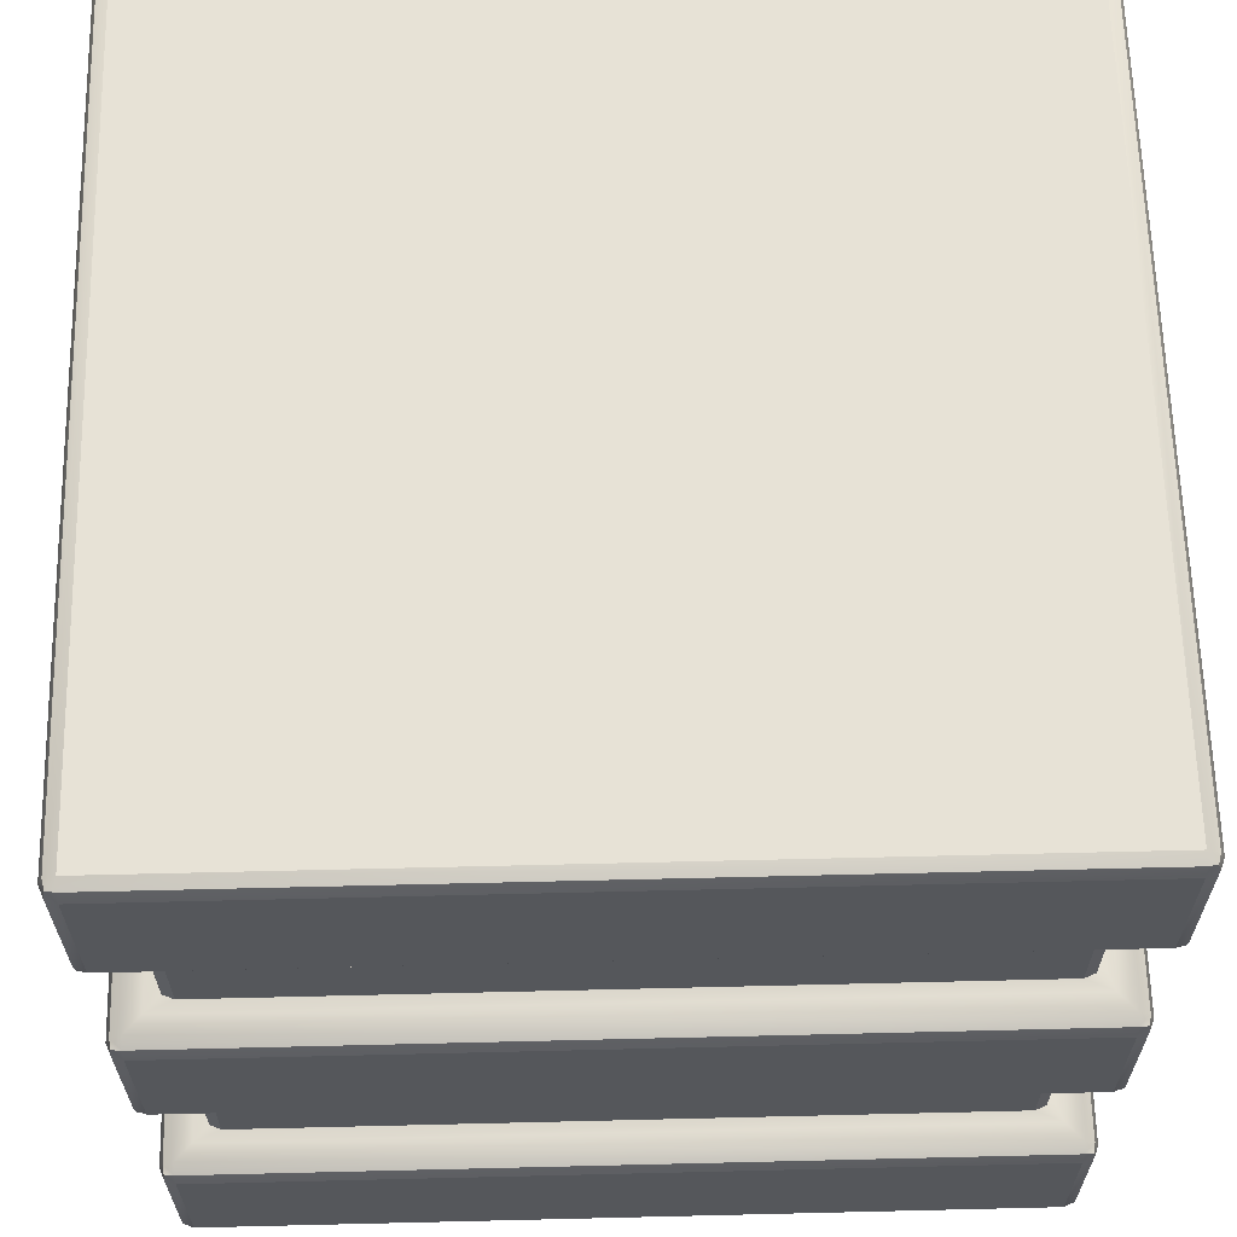
<metadata>
{"format":"obj","ext":"obj","renderer":"f3d","projection":"perspective","resolution":1024,"background":"white","views":[{"elev":63.2,"azim":-1.4,"up":"+Y"}]}
</metadata>
<code>
o Cube_meshId0_name
v 0.007692 -0.003046 -0.00969
v 0.007692 -0.006317 -0.00969
v -0.01158 -0.006317 -0.00969
v -0.01158 -0.003046 -0.00969
v 0.007692 0.009683 0.01031
v 0.007692 0.01295 0.01031
v -0.01158 0.01295 0.01031
v -0.01158 0.009683 0.01031
v 0.007692 0.01332 -0.009326
v -0.01158 0.01332 -0.009326
v -0.01158 0.01332 0.009945
v 0.007692 0.01332 0.009945
v -0.01194 0.009683 0.009945
v -0.01194 0.01295 0.009945
v -0.01194 0.01295 -0.009326
v -0.01194 0.009683 -0.009326
v 0.007699 -0.00261 -0.009333
v -0.01159 -0.00261 -0.009333
v -0.0112 -0.002533 -0.008946
v -0.01058 -0.002482 -0.00869
v 0.006692 -0.002482 -0.00869
v 0.007312 -0.002533 -0.008946
v 0.007692 -0.006317 0.01031
v 0.007692 -0.003046 0.01031
v -0.01158 -0.003046 0.01031
v -0.01158 -0.006317 0.01031
v 0.008057 0.009683 -0.009326
v 0.008057 0.01295 -0.009326
v 0.008057 0.01295 0.009945
v 0.008057 0.009683 0.009945
v -0.01159 0.009247 0.009952
v -0.01159 0.009247 -0.009333
v -0.0112 0.009169 -0.008946
v -0.01094 0.009118 -0.008326
v -0.01094 0.009118 0.008945
v -0.0112 0.009169 0.009565
v 0.007699 0.001247 -0.009333
v 0.007699 0.001247 0.009952
v 0.007312 0.001169 0.009565
v 0.007057 0.001118 0.008945
v 0.007057 0.001118 -0.008326
v 0.007312 0.001169 -0.008946
v -0.01194 0.001683 0.009945
v -0.01194 0.004954 0.009945
v -0.01194 0.004954 -0.009326
v -0.01194 0.001683 -0.009326
v 0.007692 0.01295 -0.00969
v 0.007692 0.009683 -0.00969
v -0.01158 0.009683 -0.00969
v -0.01158 0.01295 -0.00969
v 0.007692 0.001683 0.01031
v 0.007692 0.004954 0.01031
v -0.01158 0.004954 0.01031
v -0.01158 0.001683 0.01031
v -0.01159 0.001247 0.009952
v -0.01159 0.001247 -0.009333
v -0.0112 0.001169 -0.008946
v -0.01094 0.001118 -0.008326
v -0.01094 0.001118 0.008945
v -0.0112 0.001169 0.009565
v 0.007699 0.009247 0.009952
v -0.01058 0.009118 0.00931
v 0.006692 0.009118 0.00931
v 0.007312 0.009169 0.009565
v -0.01194 -0.006317 0.009945
v -0.01194 -0.003046 0.009945
v -0.01194 -0.003046 -0.009326
v -0.01194 -0.006317 -0.009326
v 0.008057 0.001683 -0.009326
v 0.008057 0.004954 -0.009326
v 0.008057 0.004954 0.009945
v 0.008057 0.001683 0.009945
v -0.01058 0.001118 0.00931
v 0.006692 0.001118 0.00931
v 0.007699 0.009247 -0.009333
v 0.007312 0.009169 -0.008946
v 0.006692 0.009118 -0.00869
v -0.01058 0.009118 -0.00869
v 0.007692 -0.006682 -0.009326
v 0.007692 -0.006682 0.009945
v -0.01158 -0.006682 0.009945
v -0.01158 -0.006682 -0.009326
v 0.007699 -0.00261 0.009952
v 0.007057 -0.002482 -0.008326
v 0.007057 -0.002482 0.008945
v 0.007312 -0.002533 0.009565
v 0.007692 0.004954 -0.00969
v 0.007692 0.001683 -0.00969
v -0.01158 0.001683 -0.00969
v -0.01158 0.004954 -0.00969
v 0.007699 0.00539 -0.009333
v -0.01159 0.00539 -0.009333
v -0.0112 0.005467 -0.008946
v -0.01058 0.005518 -0.00869
v 0.006692 0.005518 -0.00869
v 0.007312 0.005467 -0.008946
v 0.006692 -0.002482 0.00931
v 0.006692 0.001118 0.00931
v -0.01058 0.001118 0.00931
v -0.01058 -0.002482 0.00931
v 0.007057 0.005518 -0.008326
v 0.007057 0.009118 -0.008326
v 0.007057 0.009118 0.008945
v 0.007057 0.005518 0.008945
v -0.01094 -0.002482 0.008945
v -0.01094 0.001118 0.008945
v -0.01094 0.001118 -0.008326
v -0.01094 -0.002482 -0.008326
v 0.006692 0.001118 -0.00869
v 0.006692 -0.002482 -0.00869
v -0.01058 -0.002482 -0.00869
v -0.01058 0.001118 -0.00869
v 0.006692 0.001118 -0.00869
v -0.01058 0.001118 -0.00869
v 0.007699 0.00539 0.009952
v 0.007057 0.005518 -0.008326
v 0.007057 0.005518 0.008945
v 0.007312 0.005467 0.009565
v -0.01159 0.00539 0.009952
v 0.006692 0.005518 0.00931
v -0.01058 0.005518 0.00931
v -0.0112 0.005467 0.009565
v -0.01094 0.005518 0.008945
v -0.01094 0.005518 -0.008326
v 0.006692 0.005518 0.00931
v 0.006692 0.009118 0.00931
v -0.01058 0.009118 0.00931
v -0.01058 0.005518 0.00931
v -0.01094 0.005518 0.008945
v -0.01094 0.009118 0.008945
v -0.01094 0.009118 -0.008326
v -0.01094 0.005518 -0.008326
v 0.006692 0.009118 -0.00869
v 0.006692 0.005518 -0.00869
v -0.01058 0.005518 -0.00869
v -0.01058 0.009118 -0.00869
v -0.01159 -0.00261 0.009952
v 0.006692 -0.002482 0.00931
v -0.01058 -0.002482 0.00931
v -0.0112 -0.002533 0.009565
v -0.01094 -0.002482 0.008945
v -0.01094 -0.002482 -0.008326
v 0.007057 0.009118 0.008945
v 0.007057 0.009118 -0.008326
v 0.007057 -0.002482 -0.008326
v 0.007057 0.001118 -0.008326
v 0.007057 0.001118 0.008945
v 0.007057 -0.002482 0.008945
v 0.008057 -0.006317 -0.009326
v 0.00795 -0.006575 -0.009326
v 0.007902 -0.006527 -0.009536
v 0.00795 -0.006317 -0.009583
v 0.007692 -0.006575 -0.009583
v 0.007902 -0.006527 -0.009536
v 0.00795 -0.006575 -0.009326
v 0.007692 -0.006317 -0.00969
v 0.00795 -0.006317 -0.009583
v 0.007902 -0.006527 -0.009536
v 0.007692 -0.006575 -0.009583
v 0.008057 -0.006317 0.009945
v 0.00795 -0.006317 0.0102
v 0.007902 -0.006527 0.01016
v 0.00795 -0.006575 0.009945
v 0.007692 -0.006317 0.01031
v 0.007692 -0.006575 0.0102
v 0.007902 -0.006527 0.01016
v 0.00795 -0.006317 0.0102
v 0.00795 -0.006575 0.009945
v 0.007902 -0.006527 0.01016
v 0.007692 -0.006575 0.0102
v -0.01158 -0.006317 0.01031
v -0.01184 -0.006317 0.0102
v -0.01179 -0.006527 0.01016
v -0.01158 -0.006575 0.0102
v -0.01194 -0.006317 0.009945
v -0.01184 -0.006575 0.009945
v -0.01179 -0.006527 0.01016
v -0.01184 -0.006317 0.0102
v -0.01158 -0.006575 0.0102
v -0.01179 -0.006527 0.01016
v -0.01184 -0.006575 0.009945
v -0.01158 -0.006317 -0.00969
v -0.01158 -0.006575 -0.009583
v -0.01179 -0.006527 -0.009536
v -0.01184 -0.006317 -0.009583
v -0.01184 -0.006575 -0.009326
v -0.01179 -0.006527 -0.009536
v -0.01158 -0.006575 -0.009583
v -0.01194 -0.006317 -0.009326
v -0.01184 -0.006317 -0.009583
v -0.01179 -0.006527 -0.009536
v -0.01184 -0.006575 -0.009326
v 0.007692 0.01295 -0.00969
v 0.007692 0.01321 -0.009583
v 0.007902 0.01316 -0.009536
v 0.00795 0.01295 -0.009583
v 0.007692 0.01332 -0.009326
v 0.00795 0.01321 -0.009326
v 0.007902 0.01316 -0.009536
v 0.007692 0.01321 -0.009583
v 0.008057 0.01295 -0.009326
v 0.00795 0.01295 -0.009583
v 0.007902 0.01316 -0.009536
v 0.00795 0.01321 -0.009326
v 0.007692 0.01295 0.01031
v 0.00795 0.01295 0.0102
v 0.007902 0.01316 0.01016
v 0.007692 0.01321 0.0102
v 0.008057 0.01295 0.009945
v 0.00795 0.01321 0.009945
v 0.007902 0.01316 0.01016
v 0.00795 0.01295 0.0102
v 0.007692 0.01332 0.009945
v 0.007692 0.01321 0.0102
v 0.007902 0.01316 0.01016
v 0.00795 0.01321 0.009945
v -0.01194 0.01295 0.009945
v -0.01184 0.01295 0.0102
v -0.01179 0.01316 0.01016
v -0.01184 0.01321 0.009945
v -0.01158 0.01295 0.01031
v -0.01158 0.01321 0.0102
v -0.01179 0.01316 0.01016
v -0.01184 0.01295 0.0102
v -0.01158 0.01332 0.009945
v -0.01184 0.01321 0.009945
v -0.01179 0.01316 0.01016
v -0.01158 0.01321 0.0102
v -0.01194 0.01295 -0.009326
v -0.01184 0.01321 -0.009326
v -0.01179 0.01316 -0.009536
v -0.01184 0.01295 -0.009583
v -0.01158 0.01332 -0.009326
v -0.01158 0.01321 -0.009583
v -0.01179 0.01316 -0.009536
v -0.01184 0.01321 -0.009326
v -0.01158 0.01295 -0.00969
v -0.01184 0.01295 -0.009583
v -0.01179 0.01316 -0.009536
v -0.01158 0.01321 -0.009583
v 0.008057 -0.003046 -0.009326
v 0.00795 -0.003046 -0.009583
v 0.007923 -0.002806 -0.009557
v 0.007952 -0.002768 -0.009329
v 0.007692 -0.003046 -0.00969
v 0.007695 -0.002768 -0.009586
v 0.007923 -0.002806 -0.009557
v 0.00795 -0.003046 -0.009583
v 0.007952 -0.002768 -0.009329
v 0.007923 -0.002806 -0.009557
v 0.007695 -0.002768 -0.009586
v 0.008057 0.001683 -0.009326
v 0.007952 0.001404 -0.009329
v 0.007923 0.001443 -0.009557
v 0.00795 0.001683 -0.009583
v 0.007695 0.001404 -0.009586
v 0.007923 0.001443 -0.009557
v 0.007952 0.001404 -0.009329
v 0.007692 0.001683 -0.00969
v 0.00795 0.001683 -0.009583
v 0.007923 0.001443 -0.009557
v 0.007695 0.001404 -0.009586
v 0.008057 0.004954 -0.009326
v 0.00795 0.004954 -0.009583
v 0.007923 0.005194 -0.009557
v 0.007952 0.005232 -0.009329
v 0.007692 0.004954 -0.00969
v 0.007695 0.005232 -0.009586
v 0.007923 0.005194 -0.009557
v 0.00795 0.004954 -0.009583
v 0.007952 0.005232 -0.009329
v 0.007923 0.005194 -0.009557
v 0.007695 0.005232 -0.009586
v 0.008057 0.009683 -0.009326
v 0.007952 0.009404 -0.009329
v 0.007923 0.009443 -0.009557
v 0.00795 0.009683 -0.009583
v 0.007695 0.009404 -0.009586
v 0.007923 0.009443 -0.009557
v 0.007952 0.009404 -0.009329
v 0.007692 0.009683 -0.00969
v 0.00795 0.009683 -0.009583
v 0.007923 0.009443 -0.009557
v 0.007695 0.009404 -0.009586
v 0.008057 -0.003046 0.009945
v 0.007952 -0.002768 0.009949
v 0.007923 -0.002806 0.01018
v 0.00795 -0.003046 0.0102
v 0.007695 -0.002768 0.01021
v 0.007923 -0.002806 0.01018
v 0.007952 -0.002768 0.009949
v 0.007692 -0.003046 0.01031
v 0.00795 -0.003046 0.0102
v 0.007923 -0.002806 0.01018
v 0.007695 -0.002768 0.01021
v 0.008057 0.001683 0.009945
v 0.00795 0.001683 0.0102
v 0.007923 0.001443 0.01018
v 0.007952 0.001404 0.009949
v 0.007692 0.001683 0.01031
v 0.007695 0.001404 0.01021
v 0.007923 0.001443 0.01018
v 0.00795 0.001683 0.0102
v 0.007952 0.001404 0.009949
v 0.007923 0.001443 0.01018
v 0.007695 0.001404 0.01021
v 0.008057 0.004954 0.009945
v 0.007952 0.005232 0.009949
v 0.007923 0.005194 0.01018
v 0.00795 0.004954 0.0102
v 0.007695 0.005232 0.01021
v 0.007923 0.005194 0.01018
v 0.007952 0.005232 0.009949
v 0.007692 0.004954 0.01031
v 0.00795 0.004954 0.0102
v 0.007923 0.005194 0.01018
v 0.007695 0.005232 0.01021
v 0.008057 0.009683 0.009945
v 0.00795 0.009683 0.0102
v 0.007923 0.009443 0.01018
v 0.007952 0.009404 0.009949
v 0.007692 0.009683 0.01031
v 0.007695 0.009404 0.01021
v 0.007923 0.009443 0.01018
v 0.00795 0.009683 0.0102
v 0.007952 0.009404 0.009949
v 0.007923 0.009443 0.01018
v 0.007695 0.009404 0.01021
v -0.01158 -0.003046 0.01031
v -0.01158 -0.002768 0.01021
v -0.01181 -0.002806 0.01018
v -0.01184 -0.003046 0.0102
v -0.01184 -0.002768 0.009948
v -0.01181 -0.002806 0.01018
v -0.01158 -0.002768 0.01021
v -0.01194 -0.003046 0.009945
v -0.01184 -0.003046 0.0102
v -0.01181 -0.002806 0.01018
v -0.01184 -0.002768 0.009948
v -0.01158 0.001683 0.01031
v -0.01184 0.001683 0.0102
v -0.01181 0.001443 0.01018
v -0.01158 0.001404 0.01021
v -0.01194 0.001683 0.009945
v -0.01184 0.001404 0.009948
v -0.01181 0.001443 0.01018
v -0.01184 0.001683 0.0102
v -0.01158 0.001404 0.01021
v -0.01181 0.001443 0.01018
v -0.01184 0.001404 0.009948
v -0.01158 0.004954 0.01031
v -0.01158 0.005232 0.01021
v -0.01181 0.005194 0.01018
v -0.01184 0.004954 0.0102
v -0.01184 0.005232 0.009948
v -0.01181 0.005194 0.01018
v -0.01158 0.005232 0.01021
v -0.01194 0.004954 0.009945
v -0.01184 0.004954 0.0102
v -0.01181 0.005194 0.01018
v -0.01184 0.005232 0.009948
v -0.01158 0.009683 0.01031
v -0.01184 0.009683 0.0102
v -0.01181 0.009443 0.01018
v -0.01158 0.009404 0.01021
v -0.01194 0.009683 0.009945
v -0.01184 0.009404 0.009948
v -0.01181 0.009443 0.01018
v -0.01184 0.009683 0.0102
v -0.01158 0.009404 0.01021
v -0.01181 0.009443 0.01018
v -0.01184 0.009404 0.009948
v -0.01194 -0.003046 -0.009326
v -0.01184 -0.002768 -0.009329
v -0.01181 -0.002806 -0.009557
v -0.01184 -0.003046 -0.009583
v -0.01158 -0.002768 -0.009586
v -0.01181 -0.002806 -0.009557
v -0.01184 -0.002768 -0.009329
v -0.01158 -0.003046 -0.00969
v -0.01184 -0.003046 -0.009583
v -0.01181 -0.002806 -0.009557
v -0.01158 -0.002768 -0.009586
v -0.01194 0.001683 -0.009326
v -0.01184 0.001683 -0.009583
v -0.01181 0.001443 -0.009557
v -0.01184 0.001404 -0.009329
v -0.01158 0.001683 -0.00969
v -0.01158 0.001404 -0.009586
v -0.01181 0.001443 -0.009557
v -0.01184 0.001683 -0.009583
v -0.01184 0.001404 -0.009329
v -0.01181 0.001443 -0.009557
v -0.01158 0.001404 -0.009586
v -0.01194 0.004954 -0.009326
v -0.01184 0.005232 -0.009329
v -0.01181 0.005194 -0.009557
v -0.01184 0.004954 -0.009583
v -0.01158 0.005232 -0.009586
v -0.01181 0.005194 -0.009557
v -0.01184 0.005232 -0.009329
v -0.01158 0.004954 -0.00969
v -0.01184 0.004954 -0.009583
v -0.01181 0.005194 -0.009557
v -0.01158 0.005232 -0.009586
v -0.01194 0.009683 -0.009326
v -0.01184 0.009683 -0.009583
v -0.01181 0.009443 -0.009557
v -0.01184 0.009404 -0.009329
v -0.01158 0.009683 -0.00969
v -0.01158 0.009404 -0.009586
v -0.01181 0.009443 -0.009557
v -0.01184 0.009683 -0.009583
v -0.01184 0.009404 -0.009329
v -0.01181 0.009443 -0.009557
v -0.01158 0.009404 -0.009586
v 0.00695 -0.002482 -0.008583
v 0.00695 0.001118 -0.008583
v 0.00695 -0.002482 0.009203
v 0.00695 0.001118 0.009203
v -0.01084 -0.002482 0.009203
v -0.01084 0.001118 0.009203
v -0.01084 -0.002482 -0.008583
v -0.01084 0.001118 -0.008583
v 0.00695 0.005518 -0.008583
v 0.00695 0.009118 -0.008583
v 0.00695 0.005518 0.009203
v 0.00695 0.009118 0.009203
v -0.01084 0.005518 0.009203
v -0.01084 0.009118 0.009203
v -0.01084 0.005518 -0.008583
v -0.01084 0.009118 -0.008583
v 0.006692 -0.002482 -0.00869
v 0.006692 0.001118 -0.00869
v 0.00695 0.001118 -0.008583
v 0.00695 -0.002482 -0.008583
v 0.00695 -0.002482 -0.008583
v 0.00695 0.001118 -0.008583
v 0.007057 0.001118 -0.008326
v 0.007057 -0.002482 -0.008326
v 0.007057 -0.002482 0.008945
v 0.007057 0.001118 0.008945
v 0.00695 0.001118 0.009203
v 0.00695 -0.002482 0.009203
v 0.00695 -0.002482 0.009203
v 0.00695 0.001118 0.009203
v 0.006692 0.001118 0.00931
v 0.006692 -0.002482 0.00931
v -0.01058 -0.002482 0.00931
v -0.01058 0.001118 0.00931
v -0.01084 0.001118 0.009203
v -0.01084 -0.002482 0.009203
v -0.01084 -0.002482 0.009203
v -0.01084 0.001118 0.009203
v -0.01094 0.001118 0.008945
v -0.01094 -0.002482 0.008945
v -0.01094 -0.002482 -0.008326
v -0.01094 0.001118 -0.008326
v -0.01084 0.001118 -0.008583
v -0.01084 -0.002482 -0.008583
v -0.01084 -0.002482 -0.008583
v -0.01084 0.001118 -0.008583
v -0.01058 0.001118 -0.00869
v -0.01058 -0.002482 -0.00869
v 0.006692 0.005518 -0.00869
v 0.006692 0.009118 -0.00869
v 0.00695 0.009118 -0.008583
v 0.00695 0.005518 -0.008583
v 0.00695 0.005518 -0.008583
v 0.00695 0.009118 -0.008583
v 0.007057 0.009118 -0.008326
v 0.007057 0.005518 -0.008326
v 0.007057 0.005518 0.008945
v 0.007057 0.009118 0.008945
v 0.00695 0.009118 0.009203
v 0.00695 0.005518 0.009203
v 0.00695 0.005518 0.009203
v 0.00695 0.009118 0.009203
v 0.006692 0.009118 0.00931
v 0.006692 0.005518 0.00931
v -0.01058 0.005518 0.00931
v -0.01058 0.009118 0.00931
v -0.01084 0.009118 0.009203
v -0.01084 0.005518 0.009203
v -0.01084 0.005518 0.009203
v -0.01084 0.009118 0.009203
v -0.01094 0.009118 0.008945
v -0.01094 0.005518 0.008945
v -0.01094 0.005518 -0.008326
v -0.01094 0.009118 -0.008326
v -0.01084 0.009118 -0.008583
v -0.01084 0.005518 -0.008583
v -0.01084 0.005518 -0.008583
v -0.01084 0.009118 -0.008583
v -0.01058 0.009118 -0.00869
v -0.01058 0.005518 -0.00869
v 0.008057 -0.006317 -0.009326
v 0.008057 -0.003046 -0.009326
v 0.008057 -0.003046 0.009945
v 0.008057 -0.006317 0.009945
f 4 1 2
f 2 3 4
f 8 5 6
f 6 7 8
f 12 9 10
f 10 11 12
f 16 13 14
f 14 15 16
f 26 23 24
f 24 25 26
f 30 27 28
f 28 29 30
f 46 43 44
f 44 45 46
f 50 47 48
f 48 49 50
f 54 51 52
f 52 53 54
f 68 65 66
f 66 67 68
f 72 69 70
f 70 71 72
f 90 87 88
f 88 89 90
f 100 97 98
f 98 99 100
f 104 101 102
f 102 103 104
f 108 105 106
f 106 107 108
f 112 109 110
f 110 111 112
f 128 125 126
f 126 127 128
f 132 129 130
f 130 131 132
f 136 133 134
f 134 135 136
f 148 145 146
f 146 147 148
f 500 497 498
f 498 499 500
f 22 17 18
f 22 18 19
f 22 19 20
f 20 21 22
f 36 31 32
f 36 32 33
f 36 33 34
f 34 35 36
f 42 37 38
f 42 38 39
f 42 39 40
f 40 41 42
f 60 55 56
f 60 56 57
f 60 57 58
f 58 59 60
f 64 61 31
f 64 31 36
f 64 36 62
f 62 63 64
f 39 38 55
f 39 55 60
f 39 60 73
f 73 74 39
f 33 32 75
f 33 75 76
f 33 76 77
f 77 78 33
f 82 79 80
f 80 81 82
f 86 83 17
f 86 17 22
f 86 22 84
f 84 85 86
f 96 91 92
f 96 92 93
f 96 93 94
f 94 95 96
f 57 56 37
f 57 37 42
f 57 42 113
f 113 114 57
f 118 115 91
f 118 91 96
f 118 96 116
f 116 117 118
f 122 119 115
f 122 115 118
f 122 118 120
f 120 121 122
f 93 92 119
f 93 119 122
f 93 122 123
f 123 124 93
f 140 137 83
f 140 83 86
f 140 86 138
f 138 139 140
f 19 18 137
f 19 137 140
f 19 140 141
f 141 142 19
f 76 75 61
f 76 61 64
f 76 64 143
f 143 144 76
f 152 149 150
f 150 151 152
f 155 79 153
f 153 154 155
f 159 156 157
f 157 158 159
f 163 160 161
f 161 162 163
f 167 164 165
f 165 166 167
f 170 80 168
f 168 169 170
f 174 171 172
f 172 173 174
f 178 175 176
f 176 177 178
f 181 81 179
f 179 180 181
f 185 182 183
f 183 184 185
f 188 82 186
f 186 187 188
f 192 189 190
f 190 191 192
f 196 193 194
f 194 195 196
f 200 197 198
f 198 199 200
f 204 201 202
f 202 203 204
f 208 205 206
f 206 207 208
f 212 209 210
f 210 211 212
f 216 213 214
f 214 215 216
f 220 217 218
f 218 219 220
f 224 221 222
f 222 223 224
f 228 225 226
f 226 227 228
f 232 229 230
f 230 231 232
f 236 233 234
f 234 235 236
f 240 237 238
f 238 239 240
f 244 241 242
f 242 243 244
f 248 245 246
f 246 247 248
f 251 17 249
f 249 250 251
f 255 252 253
f 253 254 255
f 258 37 256
f 256 257 258
f 262 259 260
f 260 261 262
f 266 263 264
f 264 265 266
f 270 267 268
f 268 269 270
f 273 91 271
f 271 272 273
f 277 274 275
f 275 276 277
f 280 75 278
f 278 279 280
f 284 281 282
f 282 283 284
f 288 285 286
f 286 287 288
f 291 83 289
f 289 290 291
f 295 292 293
f 293 294 295
f 299 296 297
f 297 298 299
f 303 300 301
f 301 302 303
f 306 38 304
f 304 305 306
f 310 307 308
f 308 309 310
f 313 115 311
f 311 312 313
f 317 314 315
f 315 316 317
f 321 318 319
f 319 320 321
f 325 322 323
f 323 324 325
f 328 61 326
f 326 327 328
f 332 329 330
f 330 331 332
f 335 137 333
f 333 334 335
f 339 336 337
f 337 338 339
f 343 340 341
f 341 342 343
f 347 344 345
f 345 346 347
f 350 55 348
f 348 349 350
f 354 351 352
f 352 353 354
f 357 119 355
f 355 356 357
f 361 358 359
f 359 360 361
f 365 362 363
f 363 364 365
f 369 366 367
f 367 368 369
f 372 31 370
f 370 371 372
f 376 373 374
f 374 375 376
f 379 18 377
f 377 378 379
f 383 380 381
f 381 382 383
f 387 384 385
f 385 386 387
f 391 388 389
f 389 390 391
f 394 56 392
f 392 393 394
f 398 395 396
f 396 397 398
f 401 92 399
f 399 400 401
f 405 402 403
f 403 404 405
f 409 406 407
f 407 408 409
f 413 410 411
f 411 412 413
f 416 32 414
f 414 415 416
f 21 417 22
f 417 84 22
f 41 418 42
f 418 113 42
f 85 419 86
f 419 138 86
f 74 420 39
f 420 40 39
f 139 421 140
f 421 141 140
f 59 422 60
f 422 73 60
f 142 423 19
f 423 20 19
f 114 424 57
f 424 58 57
f 95 425 96
f 425 116 96
f 144 426 76
f 426 77 76
f 117 427 118
f 427 120 118
f 63 428 64
f 428 143 64
f 121 429 122
f 429 123 122
f 35 430 36
f 430 62 36
f 124 431 93
f 431 94 93
f 78 432 33
f 432 34 33
f 150 149 160
f 160 163 150
f 79 155 168
f 168 80 79
f 153 79 82
f 82 188 153
f 156 159 183
f 183 182 156
f 282 281 193
f 193 196 282
f 274 277 202
f 202 201 274
f 165 164 171
f 171 174 165
f 80 170 179
f 179 81 80
f 319 318 209
f 209 212 319
f 322 325 206
f 206 205 322
f 176 175 189
f 189 192 176
f 81 181 186
f 186 82 81
f 363 362 221
f 221 224 363
f 366 369 218
f 218 217 366
f 407 406 229
f 229 232 407
f 410 413 238
f 238 237 410
f 198 197 213
f 213 216 198
f 201 204 210
f 210 209 201
f 194 193 237
f 237 240 194
f 197 200 234
f 234 233 197
f 214 213 225
f 225 228 214
f 205 208 222
f 222 221 205
f 226 225 233
f 233 236 226
f 217 220 230
f 230 229 217
f 157 156 245
f 245 248 157
f 149 152 242
f 242 241 149
f 260 259 267
f 267 270 260
f 252 255 264
f 264 263 252
f 161 160 285
f 285 288 161
f 164 167 293
f 293 292 164
f 297 296 307
f 307 310 297
f 300 303 315
f 315 314 300
f 172 171 329
f 329 332 172
f 175 178 337
f 337 336 175
f 341 340 351
f 351 354 341
f 344 347 359
f 359 358 344
f 190 189 373
f 373 376 190
f 182 185 381
f 381 380 182
f 385 384 395
f 395 398 385
f 388 391 403
f 403 402 388
f 278 75 32
f 32 416 278
f 281 284 411
f 411 410 281
f 268 267 402
f 402 405 268
f 91 273 399
f 399 92 91
f 256 37 56
f 56 394 256
f 259 262 389
f 389 388 259
f 246 245 380
f 380 383 246
f 17 251 377
f 377 18 17
f 333 137 18
f 18 379 333
f 336 339 374
f 374 373 336
f 345 344 384
f 384 387 345
f 55 350 392
f 392 56 55
f 355 119 92
f 92 401 355
f 358 361 396
f 396 395 358
f 367 366 406
f 406 409 367
f 31 372 414
f 414 32 31
f 289 83 137
f 137 335 289
f 292 295 330
f 330 329 292
f 301 300 340
f 340 343 301
f 38 306 348
f 348 55 38
f 311 115 119
f 119 357 311
f 314 317 352
f 352 351 314
f 323 322 362
f 362 365 323
f 61 328 370
f 370 31 61
f 249 17 83
f 83 291 249
f 241 244 286
f 286 285 241
f 253 252 296
f 296 299 253
f 37 258 304
f 304 38 37
f 271 91 115
f 115 313 271
f 263 266 308
f 308 307 263
f 275 274 318
f 318 321 275
f 75 280 326
f 326 61 75
f 436 433 434
f 434 435 436
f 440 437 438
f 438 439 440
f 444 441 442
f 442 443 444
f 448 445 446
f 446 447 448
f 452 449 450
f 450 451 452
f 456 453 454
f 454 455 456
f 460 457 458
f 458 459 460
f 464 461 462
f 462 463 464
f 468 465 466
f 466 467 468
f 472 469 470
f 470 471 472
f 476 473 474
f 474 475 476
f 480 477 478
f 478 479 480
f 484 481 482
f 482 483 484
f 488 485 486
f 486 487 488
f 492 489 490
f 490 491 492
f 496 493 494
f 494 495 496

</code>
